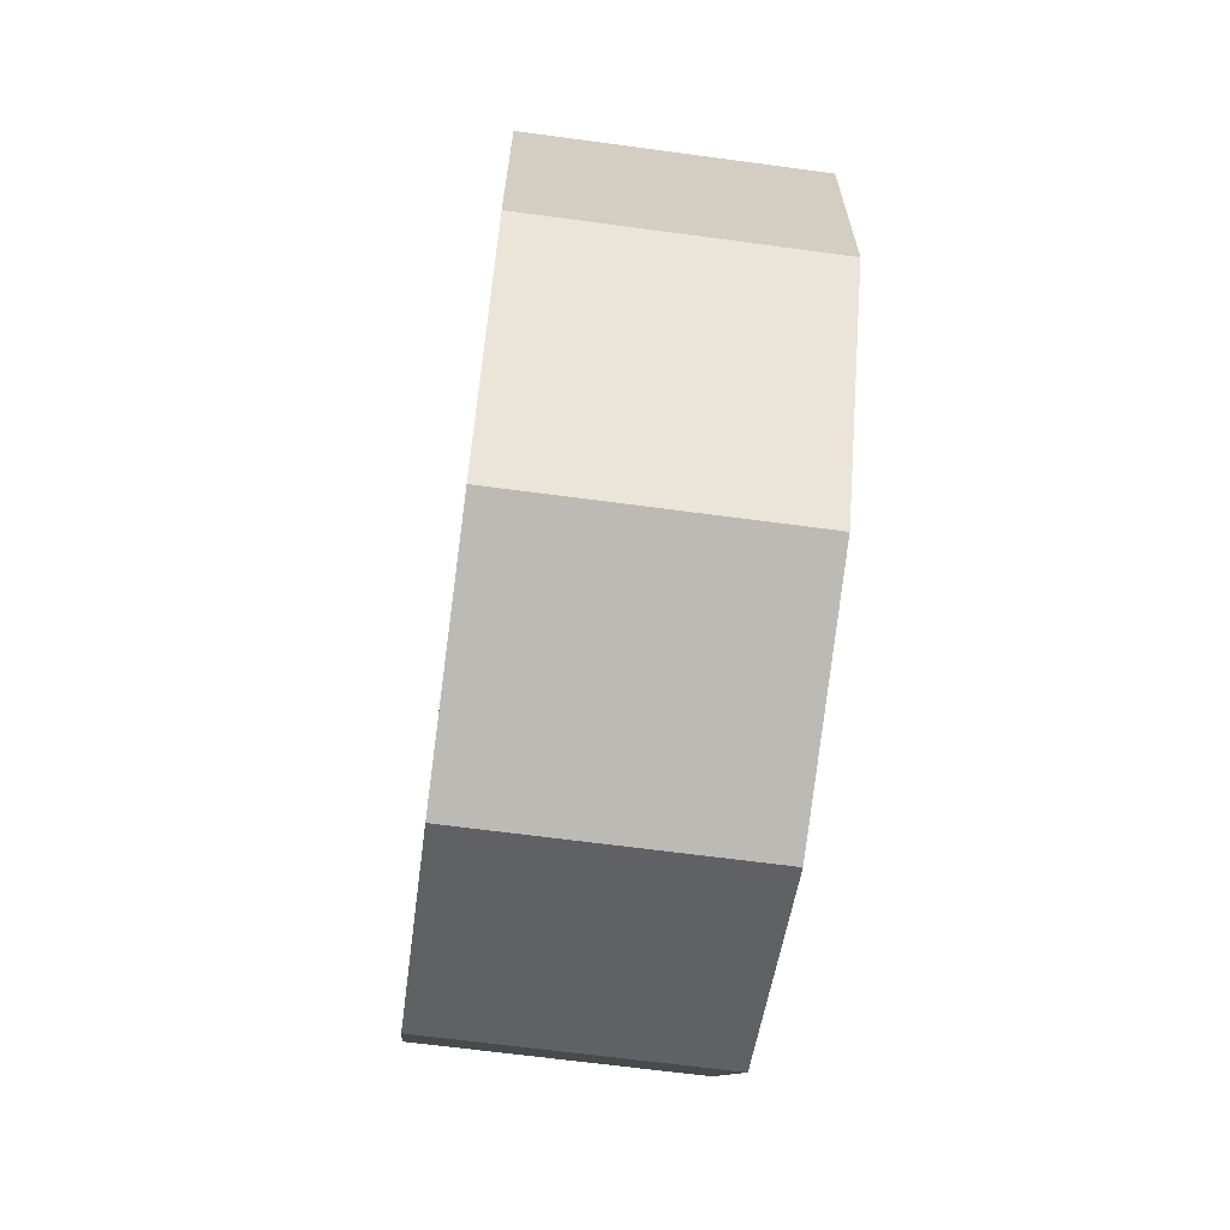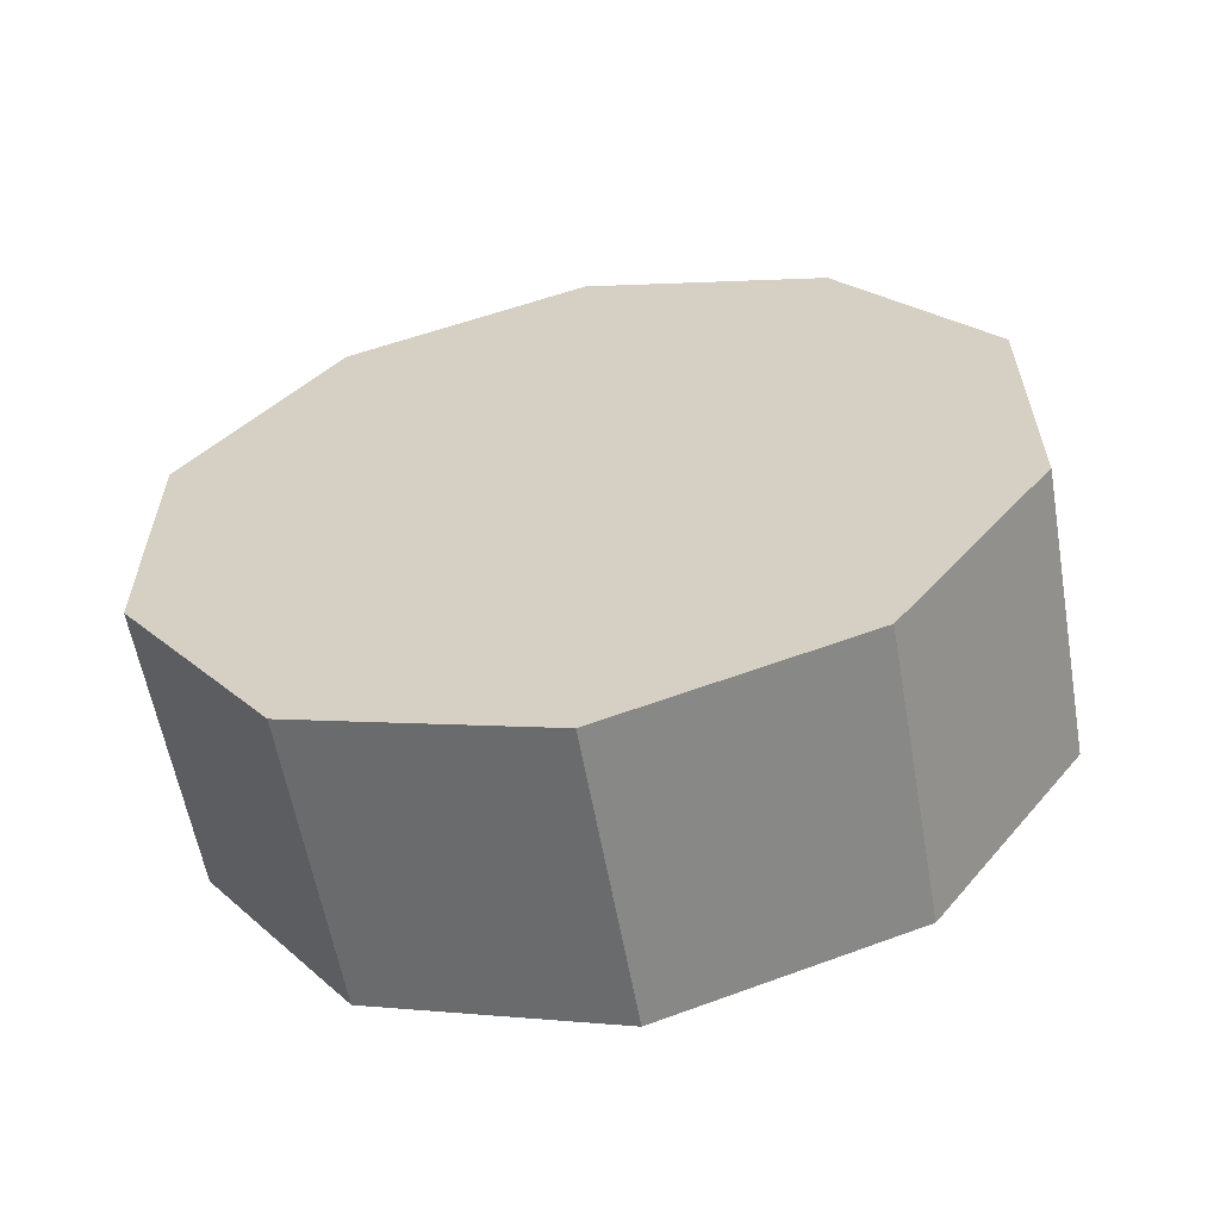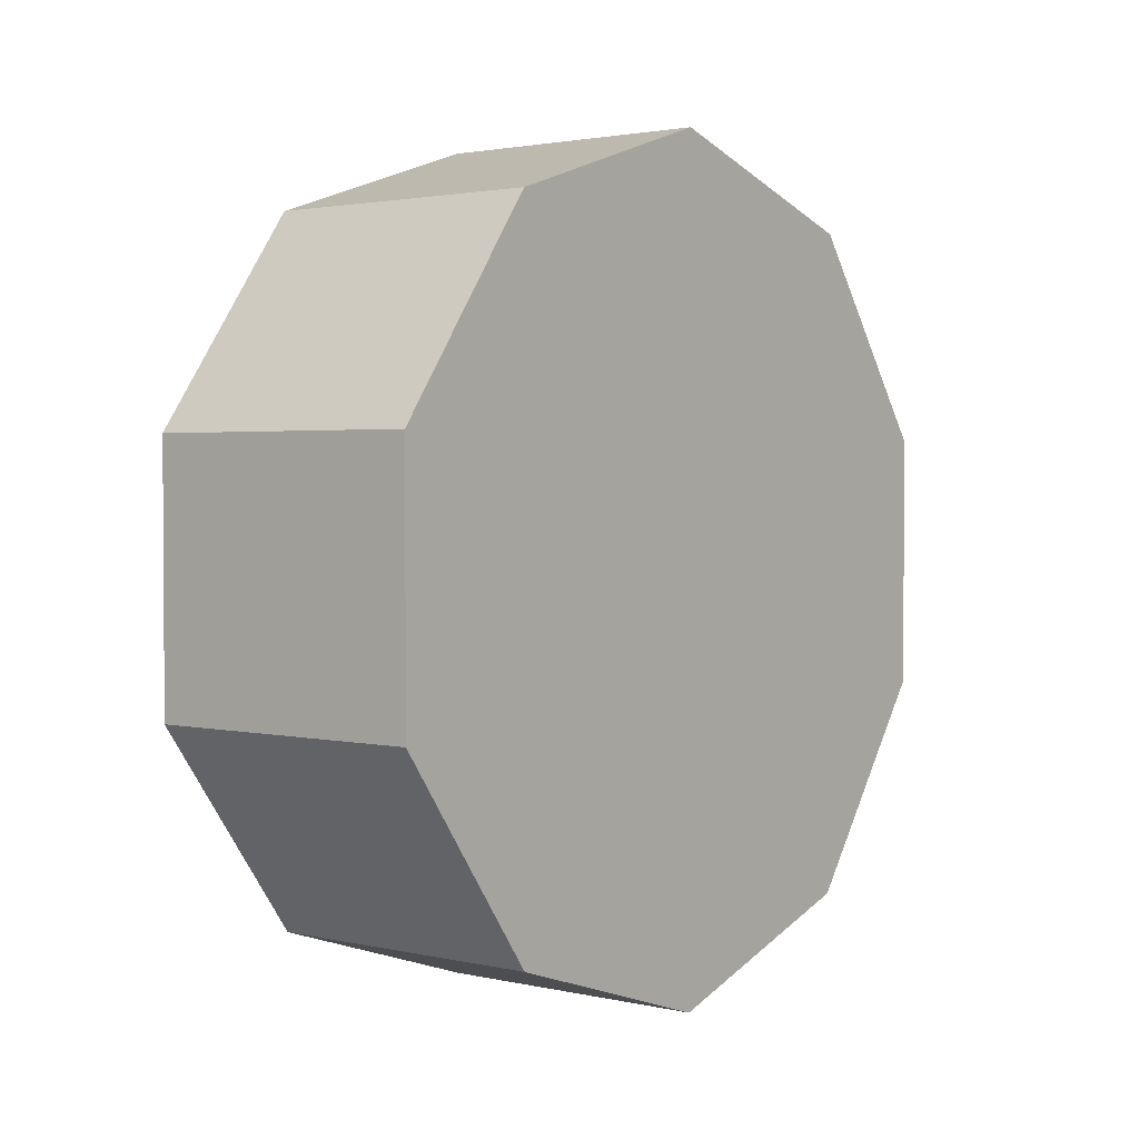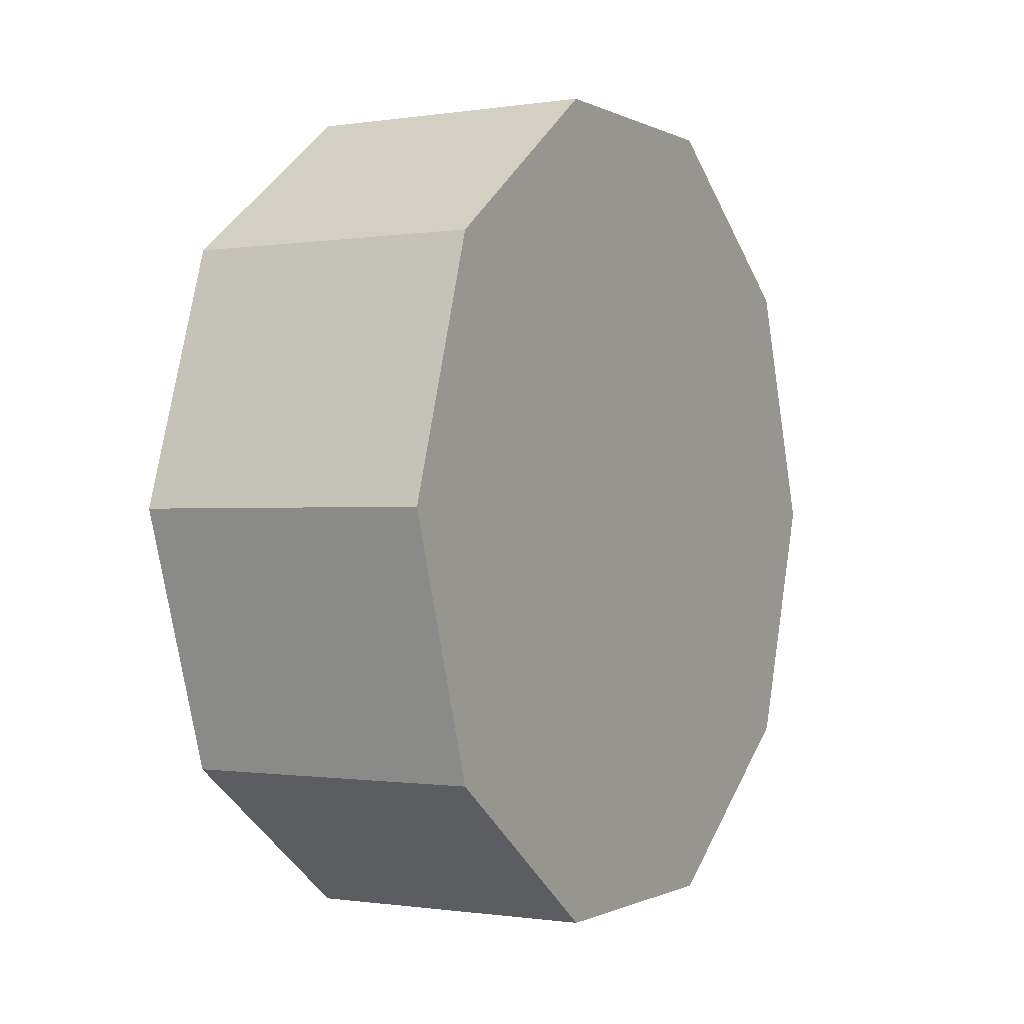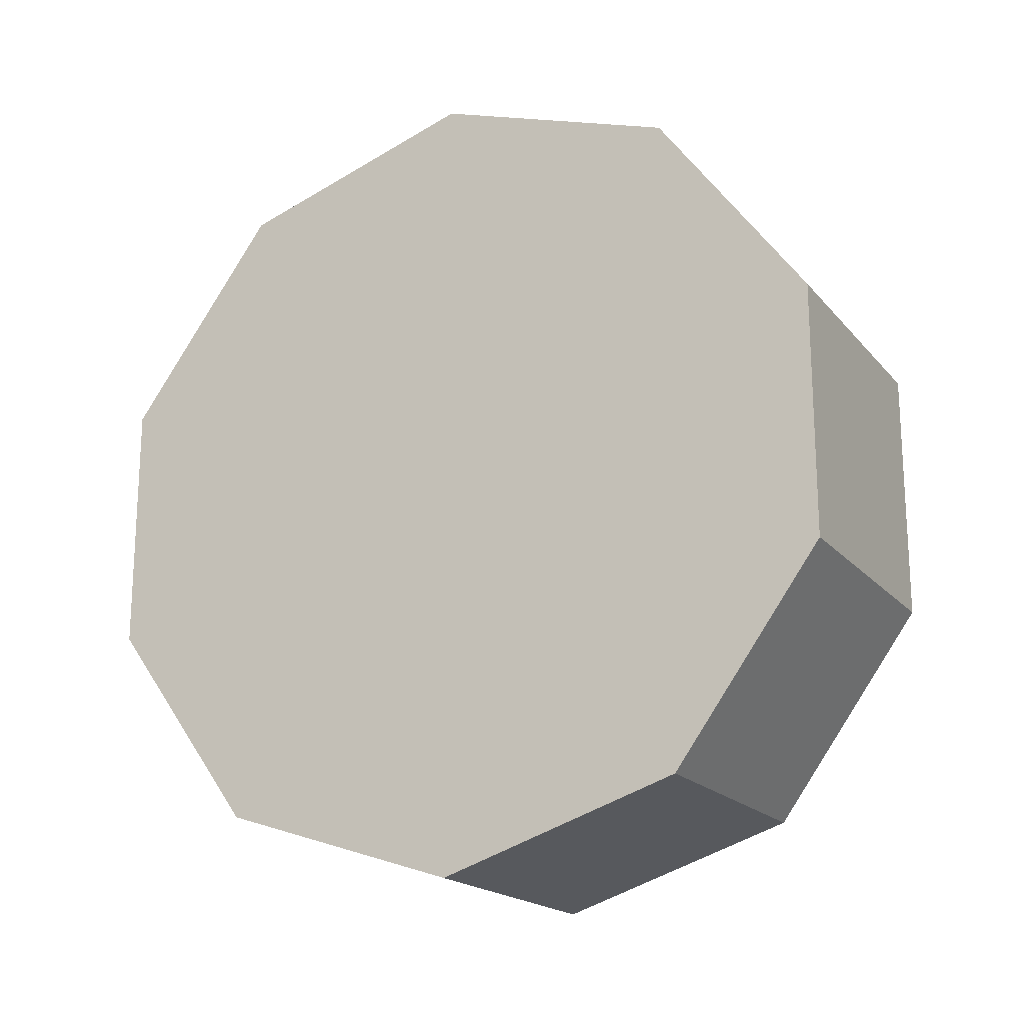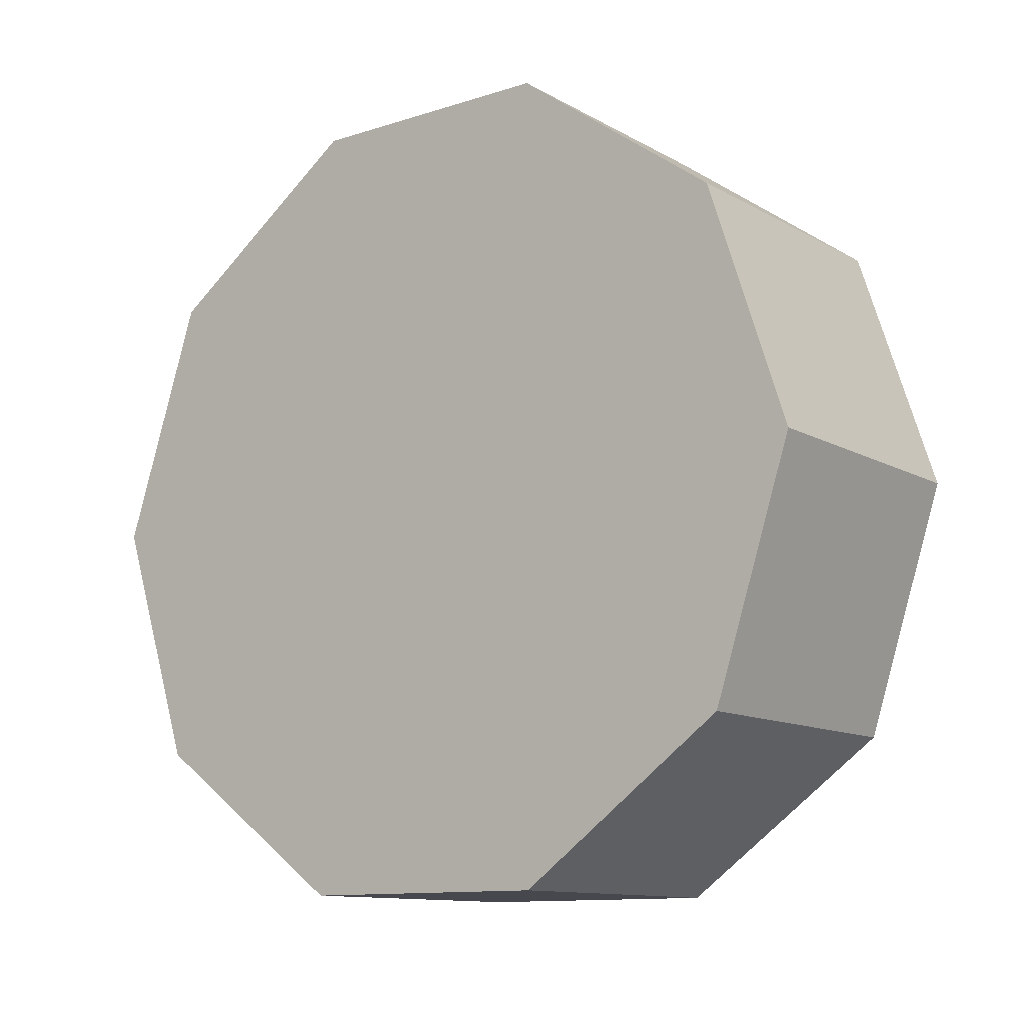
<metadata>
{"format":"obj","ext":"obj","renderer":"f3d","projection":"perspective","resolution":1024,"background":"white","views":[{"elev":-65.3,"azim":-7.7,"up":"+Y"},{"elev":-59.7,"azim":-79.9,"up":"+Y"},{"elev":2.2,"azim":38.3,"up":"+Y"},{"elev":-0.6,"azim":29.6,"up":"+Z"},{"elev":-18.6,"azim":117.3,"up":"+Y"},{"elev":-11.7,"azim":127.4,"up":"+Z"}]}
</metadata>
<code>
g ColliderWeights1
v -1.191 0.4045 -0.2939
v -1.537 0.4045 -0.2939
v -1.537 0.1545 -0.4755
v -1.191 0.1545 -0.4755
v -1.191 0.1545 -0.4755
v -1.537 0.1545 -0.4755
v -1.537 -0.1545 -0.4755
v -1.191 -0.1545 -0.4755
v -1.191 -0.1545 -0.4755
v -1.537 -0.1545 -0.4755
v -1.537 -0.4045 -0.2939
v -1.191 -0.4045 -0.2939
v -1.191 -0.4045 -0.2939
v -1.537 -0.4045 -0.2939
v -1.537 -0.5 0
v -1.191 -0.5 0
v -1.191 -0.5 0
v -1.537 -0.5 0
v -1.537 -0.4045 0.2939
v -1.191 -0.4045 0.2939
v -1.191 -0.4045 0.2939
v -1.537 -0.4045 0.2939
v -1.537 -0.1545 0.4755
v -1.191 -0.1545 0.4755
v -1.191 -0.1545 0.4755
v -1.537 -0.1545 0.4755
v -1.537 0.1545 0.4755
v -1.191 0.1545 0.4755
v -1.191 0.1545 0.4755
v -1.537 0.1545 0.4755
v -1.537 0.4045 0.2939
v -1.191 0.4045 0.2939
v -1.191 0.4045 0.2939
v -1.537 0.4045 0.2939
v -1.537 0.5 0
v -1.191 0.5 0
v -1.191 0.5 0
v -1.537 0.5 0
v -1.537 0.4045 -0.2939
v -1.191 0.4045 -0.2939
v -1.191 -1.192e-07 0
v -1.191 0.4045 -0.2939
v -1.191 0.1545 -0.4755
v -1.191 -0.1545 -0.4755
v -1.191 0.5 0
v -1.191 -0.4045 -0.2939
v -1.191 0.4045 0.2939
v -1.191 -0.5 0
v -1.191 0.1545 0.4755
v -1.191 -0.4045 0.2939
v -1.191 -0.1545 0.4755
v -1.537 0.4045 -0.2939
v -1.537 -1.192e-07 0
v -1.537 0.1545 -0.4755
v -1.537 0.5 0
v -1.537 -0.1545 -0.4755
v -1.537 0.4045 0.2939
v -1.537 -0.4045 -0.2939
v -1.537 0.1545 0.4755
v -1.537 -0.5 0
v -1.537 -0.1545 0.4755
v -1.537 -0.4045 0.2939
g ColliderWeights1_0
f 3 2 1
f 4 3 1
f 7 6 5
f 8 7 5
f 11 10 9
f 12 11 9
f 15 14 13
f 16 15 13
f 19 18 17
f 20 19 17
f 23 22 21
f 24 23 21
f 27 26 25
f 28 27 25
f 31 30 29
f 32 31 29
f 35 34 33
f 36 35 33
f 39 38 37
f 40 39 37
f 43 42 41
f 44 43 41
f 42 45 41
f 46 44 41
f 45 47 41
f 48 46 41
f 47 49 41
f 50 48 41
f 49 51 41
f 51 50 41
f 54 53 52
f 52 53 55
f 56 53 54
f 55 53 57
f 58 53 56
f 57 53 59
f 60 53 58
f 59 53 61
f 62 53 60
f 61 53 62

</code>
